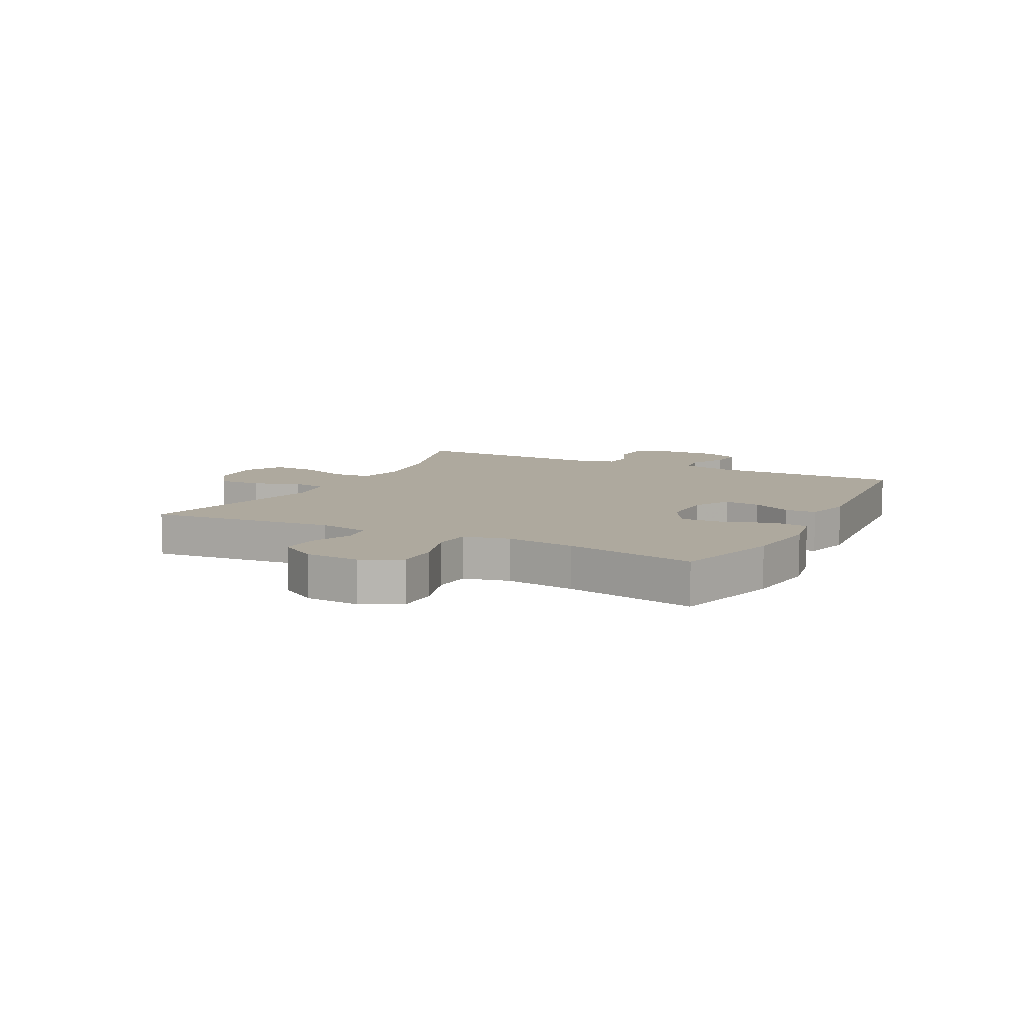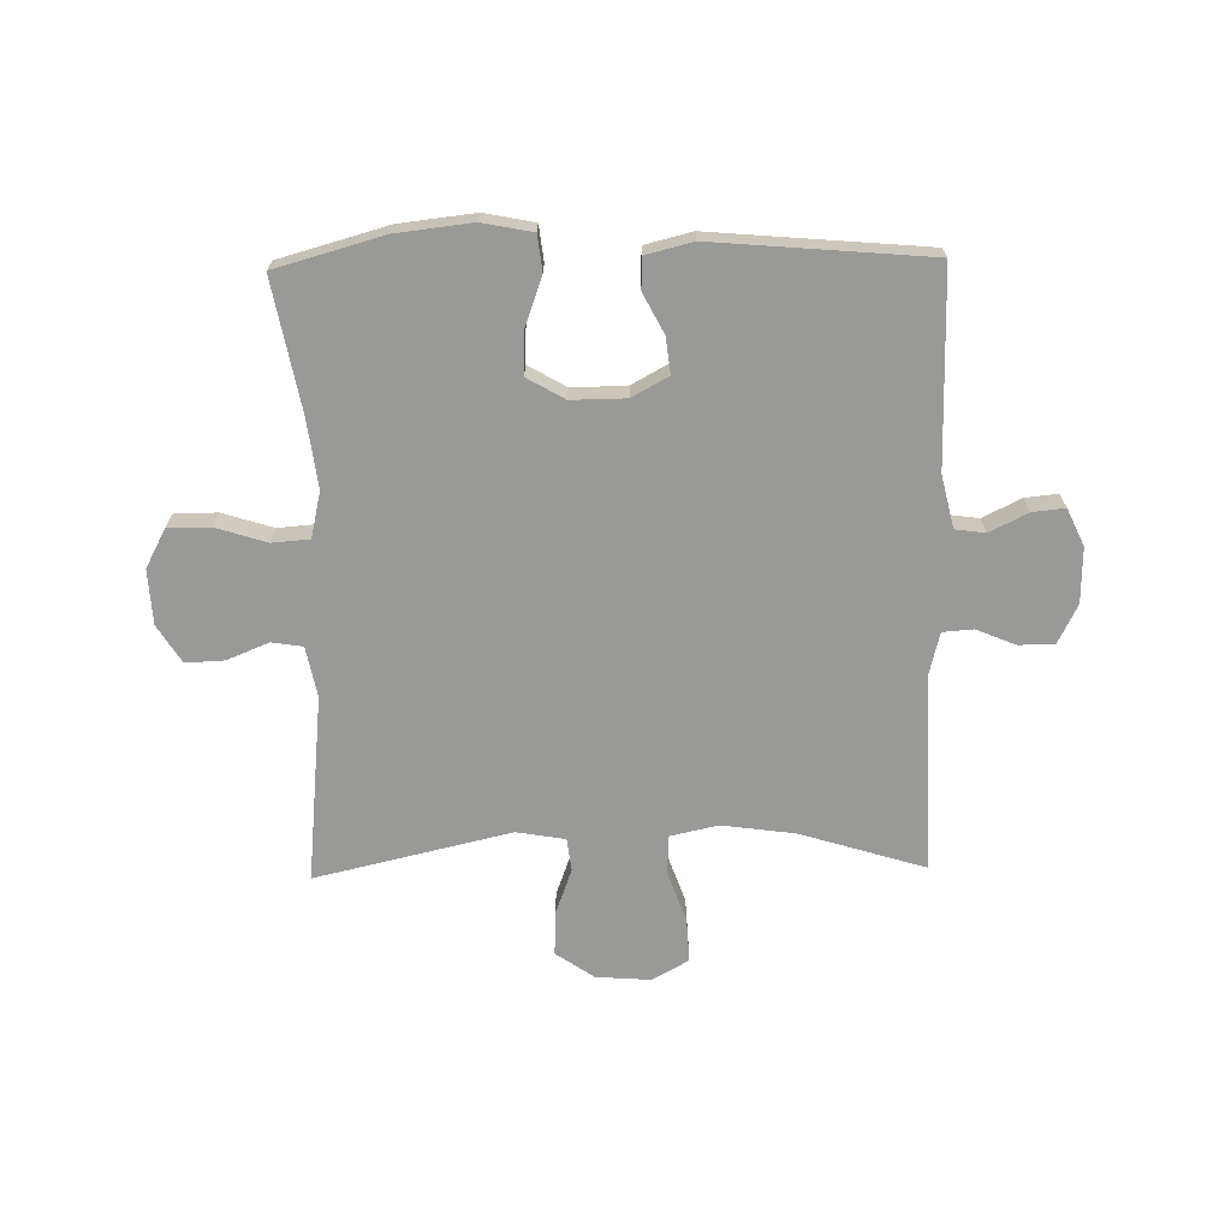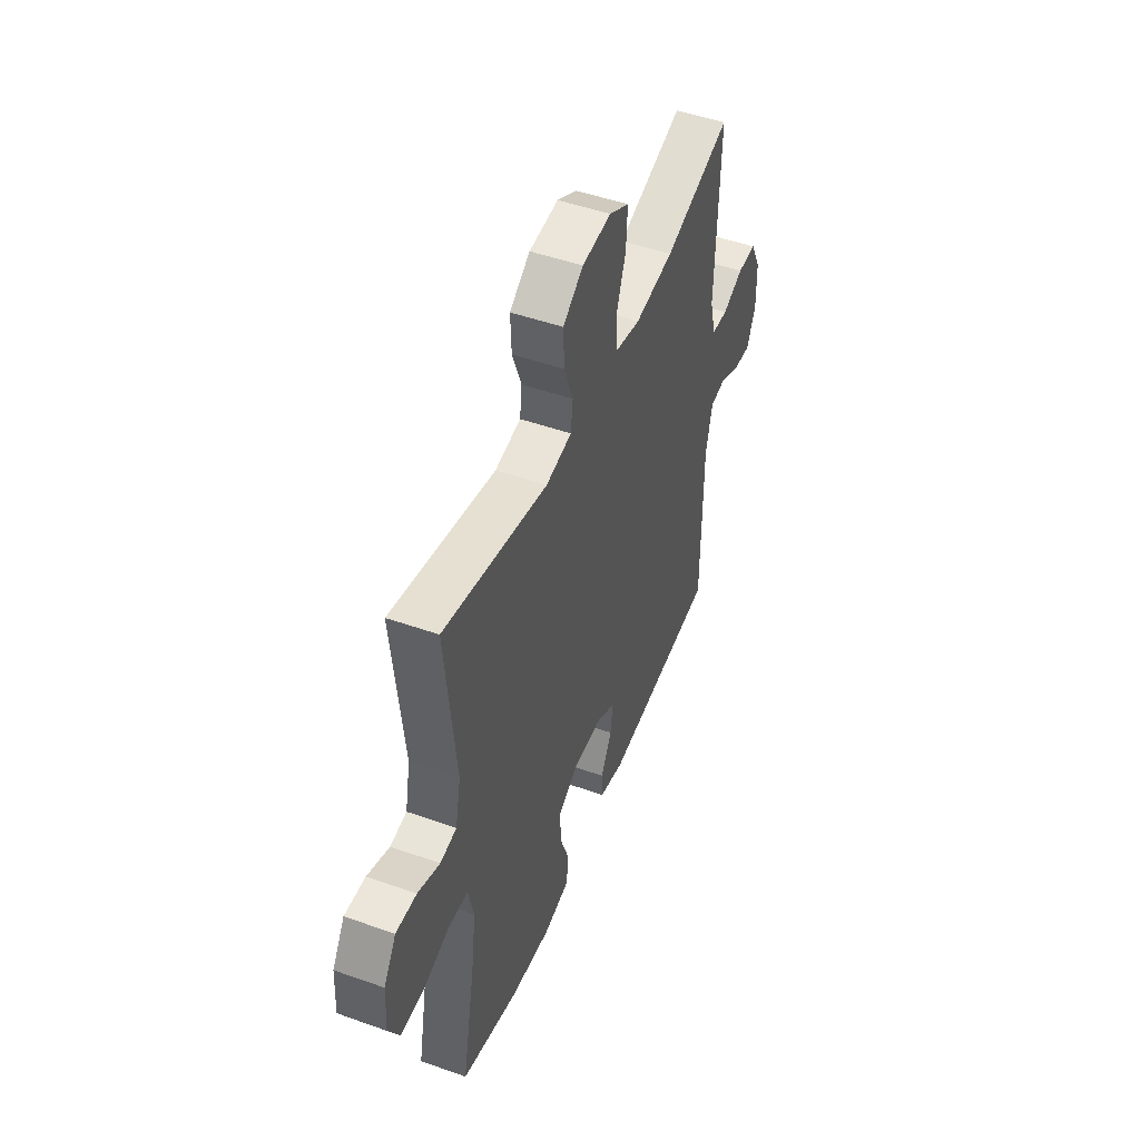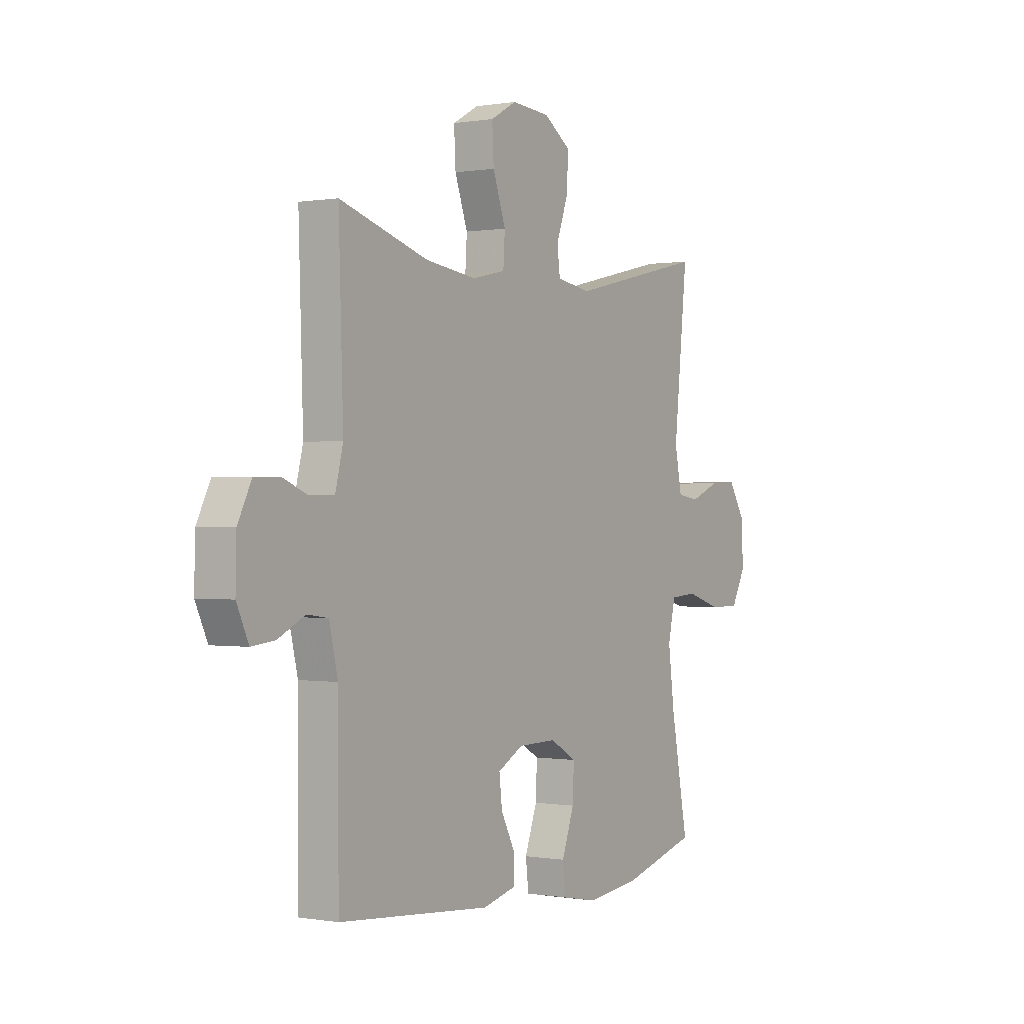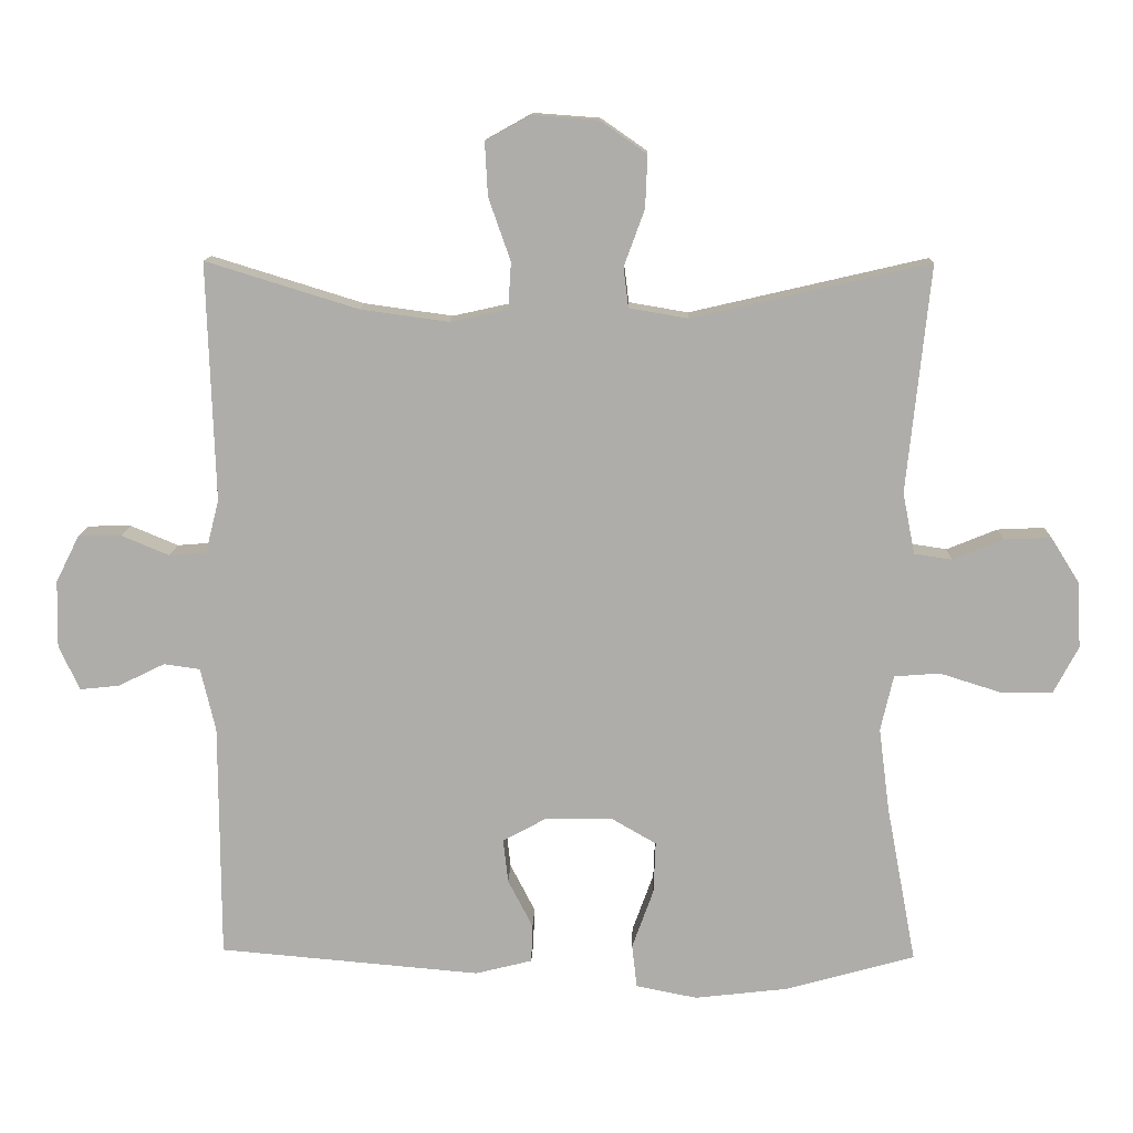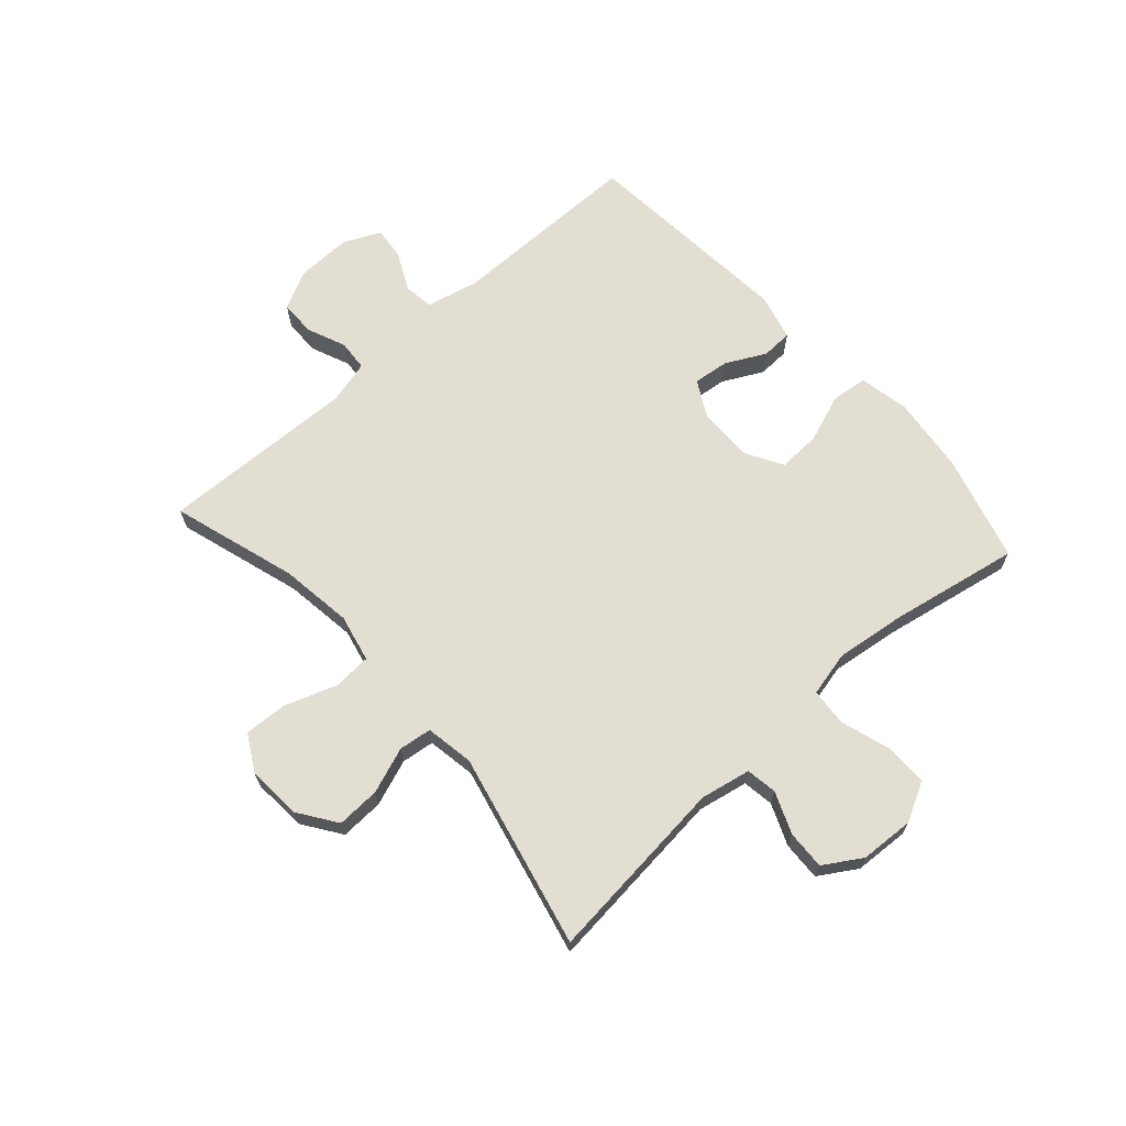
<metadata>
{"format":"obj","ext":"obj","renderer":"f3d","projection":"perspective","resolution":1024,"background":"white","views":[{"elev":9.0,"azim":117.3,"up":"+Y"},{"elev":-68.8,"azim":-178.9,"up":"+Y"},{"elev":48.8,"azim":111.5,"up":"+Z"},{"elev":0.1,"azim":-57.3,"up":"+Z"},{"elev":12.3,"azim":1.7,"up":"+Z"},{"elev":67.5,"azim":48.2,"up":"+Y"}]}
</metadata>
<code>
v 0.5 0.07 -0.5
v 0.317 0.07 -0.551
v 0.187 0.07 -0.566
v 0.101 0.07 -0.549
v 0.094 0.07 -0.488
v 0.124 0.07 -0.405
v 0.127 0.07 -0.332
v 0.063 0.07 -0.295
v -0.03 0.07 -0.296
v -0.092 0.07 -0.33
v -0.085 0.07 -0.391
v -0.05 0.07 -0.459
v -0.052 0.07 -0.512
v -0.132 0.07 -0.532
v -0.5 0.07 -0.5
v -0.501 0.07 -0.168
v -0.522 0.07 -0.079
v -0.573 0.07 -0.072
v -0.638 0.07 -0.104
v -0.694 0.07 -0.11
v -0.723 0.07 -0.047
v -0.721 0.07 0.047
v -0.688 0.07 0.113
v -0.627 0.07 0.114
v -0.56 0.07 0.086
v -0.508 0.07 0.09
v -0.489 0.07 0.165
v -0.5 0.07 0.5
v -0.286 0.07 0.434
v -0.162 0.07 0.417
v -0.081 0.07 0.435
v -0.077 0.07 0.5
v -0.108 0.07 0.588
v -0.112 0.07 0.663
v -0.049 0.07 0.698
v 0.044 0.07 0.691
v 0.109 0.07 0.646
v 0.106 0.07 0.572
v 0.077 0.07 0.493
v 0.084 0.07 0.437
v 0.167 0.07 0.423
v 0.5 0.07 0.5
v 0.467 0.07 0.181
v 0.484 0.07 0.095
v 0.537 0.07 0.087
v 0.608 0.07 0.116
v 0.674 0.07 0.119
v 0.714 0.07 0.055
v 0.719 0.07 -0.038
v 0.684 0.07 -0.104
v 0.611 0.07 -0.104
v 0.525 0.07 -0.077
v 0.461 0.07 -0.082
v 0.443 0.07 -0.16
v 0.458 0.07 -0.277
v 0.5 0 -0.5
v 0.317 0 -0.551
v 0.187 0 -0.566
v 0.101 0 -0.549
v 0.094 0 -0.488
v 0.124 0 -0.405
v 0.127 0 -0.332
v 0.063 0 -0.295
v -0.03 0 -0.296
v -0.092 0 -0.33
v -0.085 0 -0.391
v -0.05 0 -0.459
v -0.052 0 -0.512
v -0.132 0 -0.532
v -0.5 0 -0.5
v -0.501 0 -0.168
v -0.522 0 -0.079
v -0.573 0 -0.072
v -0.638 0 -0.104
v -0.694 0 -0.11
v -0.723 0 -0.047
v -0.721 0 0.047
v -0.688 0 0.113
v -0.627 0 0.114
v -0.56 0 0.086
v -0.508 0 0.09
v -0.489 0 0.165
v -0.5 0 0.5
v -0.286 0 0.434
v -0.162 0 0.417
v -0.081 0 0.435
v -0.077 0 0.5
v -0.108 0 0.588
v -0.112 0 0.663
v -0.049 0 0.698
v 0.044 0 0.691
v 0.109 0 0.646
v 0.106 0 0.572
v 0.077 0 0.493
v 0.084 0 0.437
v 0.167 0 0.423
v 0.5 0 0.5
v 0.467 0 0.181
v 0.484 0 0.095
v 0.537 0 0.087
v 0.608 0 0.116
v 0.674 0 0.119
v 0.714 0 0.055
v 0.719 0 -0.038
v 0.684 0 -0.104
v 0.611 0 -0.104
v 0.525 0 -0.077
v 0.461 0 -0.082
v 0.443 0 -0.16
v 0.458 0 -0.277
f 50 51 52
f 49 50 52
f 48 49 52
f 47 48 52
f 46 47 52
f 45 46 52
f 44 45 52 53
f 43 44 53 54
f 41 42 43
f 40 41 43 54
f 37 38 39
f 36 37 39
f 35 36 39
f 34 35 39
f 33 34 39
f 32 33 39
f 31 32 39 40
f 40 54 55
f 31 40 55
f 30 31 55
f 27 28 29
f 30 55 1
f 29 30 1
f 27 29 1
f 26 27 1
f 23 24 25
f 22 23 25
f 21 22 25
f 20 21 25
f 19 20 25
f 18 19 25
f 14 15 16
f 13 14 16
f 12 13 16
f 11 12 16
f 10 11 16 17
f 9 10 17
f 8 9 17
f 4 5 6
f 3 4 6
f 2 3 6
f 1 2 6
f 1 6 7
f 26 1 7 8
f 17 18 25 26
f 8 17 26
f 107 106 105
f 107 105 104
f 107 104 103
f 107 103 102
f 107 102 101
f 107 101 100
f 108 107 100 99
f 109 108 99 98
f 98 97 96
f 109 98 96 95
f 94 93 92
f 94 92 91
f 94 91 90
f 94 90 89
f 94 89 88
f 94 88 87
f 95 94 87 86
f 110 109 95
f 110 95 86
f 110 86 85
f 84 83 82
f 56 110 85
f 56 85 84
f 56 84 82
f 56 82 81
f 80 79 78
f 80 78 77
f 80 77 76
f 80 76 75
f 80 75 74
f 80 74 73
f 71 70 69
f 71 69 68
f 71 68 67
f 71 67 66
f 72 71 66 65
f 72 65 64
f 72 64 63
f 61 60 59
f 61 59 58
f 61 58 57
f 61 57 56
f 62 61 56
f 63 62 56 81
f 81 80 73 72
f 81 72 63
f 1 56 57 2
f 2 57 58 3
f 3 58 59 4
f 4 59 60 5
f 5 60 61 6
f 6 61 62 7
f 7 62 63 8
f 8 63 64 9
f 9 64 65 10
f 10 65 66 11
f 11 66 67 12
f 12 67 68 13
f 13 68 69 14
f 14 69 70 15
f 15 70 71 16
f 16 71 72 17
f 17 72 73 18
f 18 73 74 19
f 19 74 75 20
f 20 75 76 21
f 21 76 77 22
f 22 77 78 23
f 23 78 79 24
f 24 79 80 25
f 25 80 81 26
f 26 81 82 27
f 27 82 83 28
f 28 83 84 29
f 29 84 85 30
f 30 85 86 31
f 31 86 87 32
f 32 87 88 33
f 33 88 89 34
f 34 89 90 35
f 35 90 91 36
f 36 91 92 37
f 37 92 93 38
f 38 93 94 39
f 39 94 95 40
f 40 95 96 41
f 41 96 97 42
f 42 97 98 43
f 43 98 99 44
f 44 99 100 45
f 45 100 101 46
f 46 101 102 47
f 47 102 103 48
f 48 103 104 49
f 49 104 105 50
f 50 105 106 51
f 51 106 107 52
f 52 107 108 53
f 53 108 109 54
f 54 109 110 55
f 55 110 56 1

</code>
